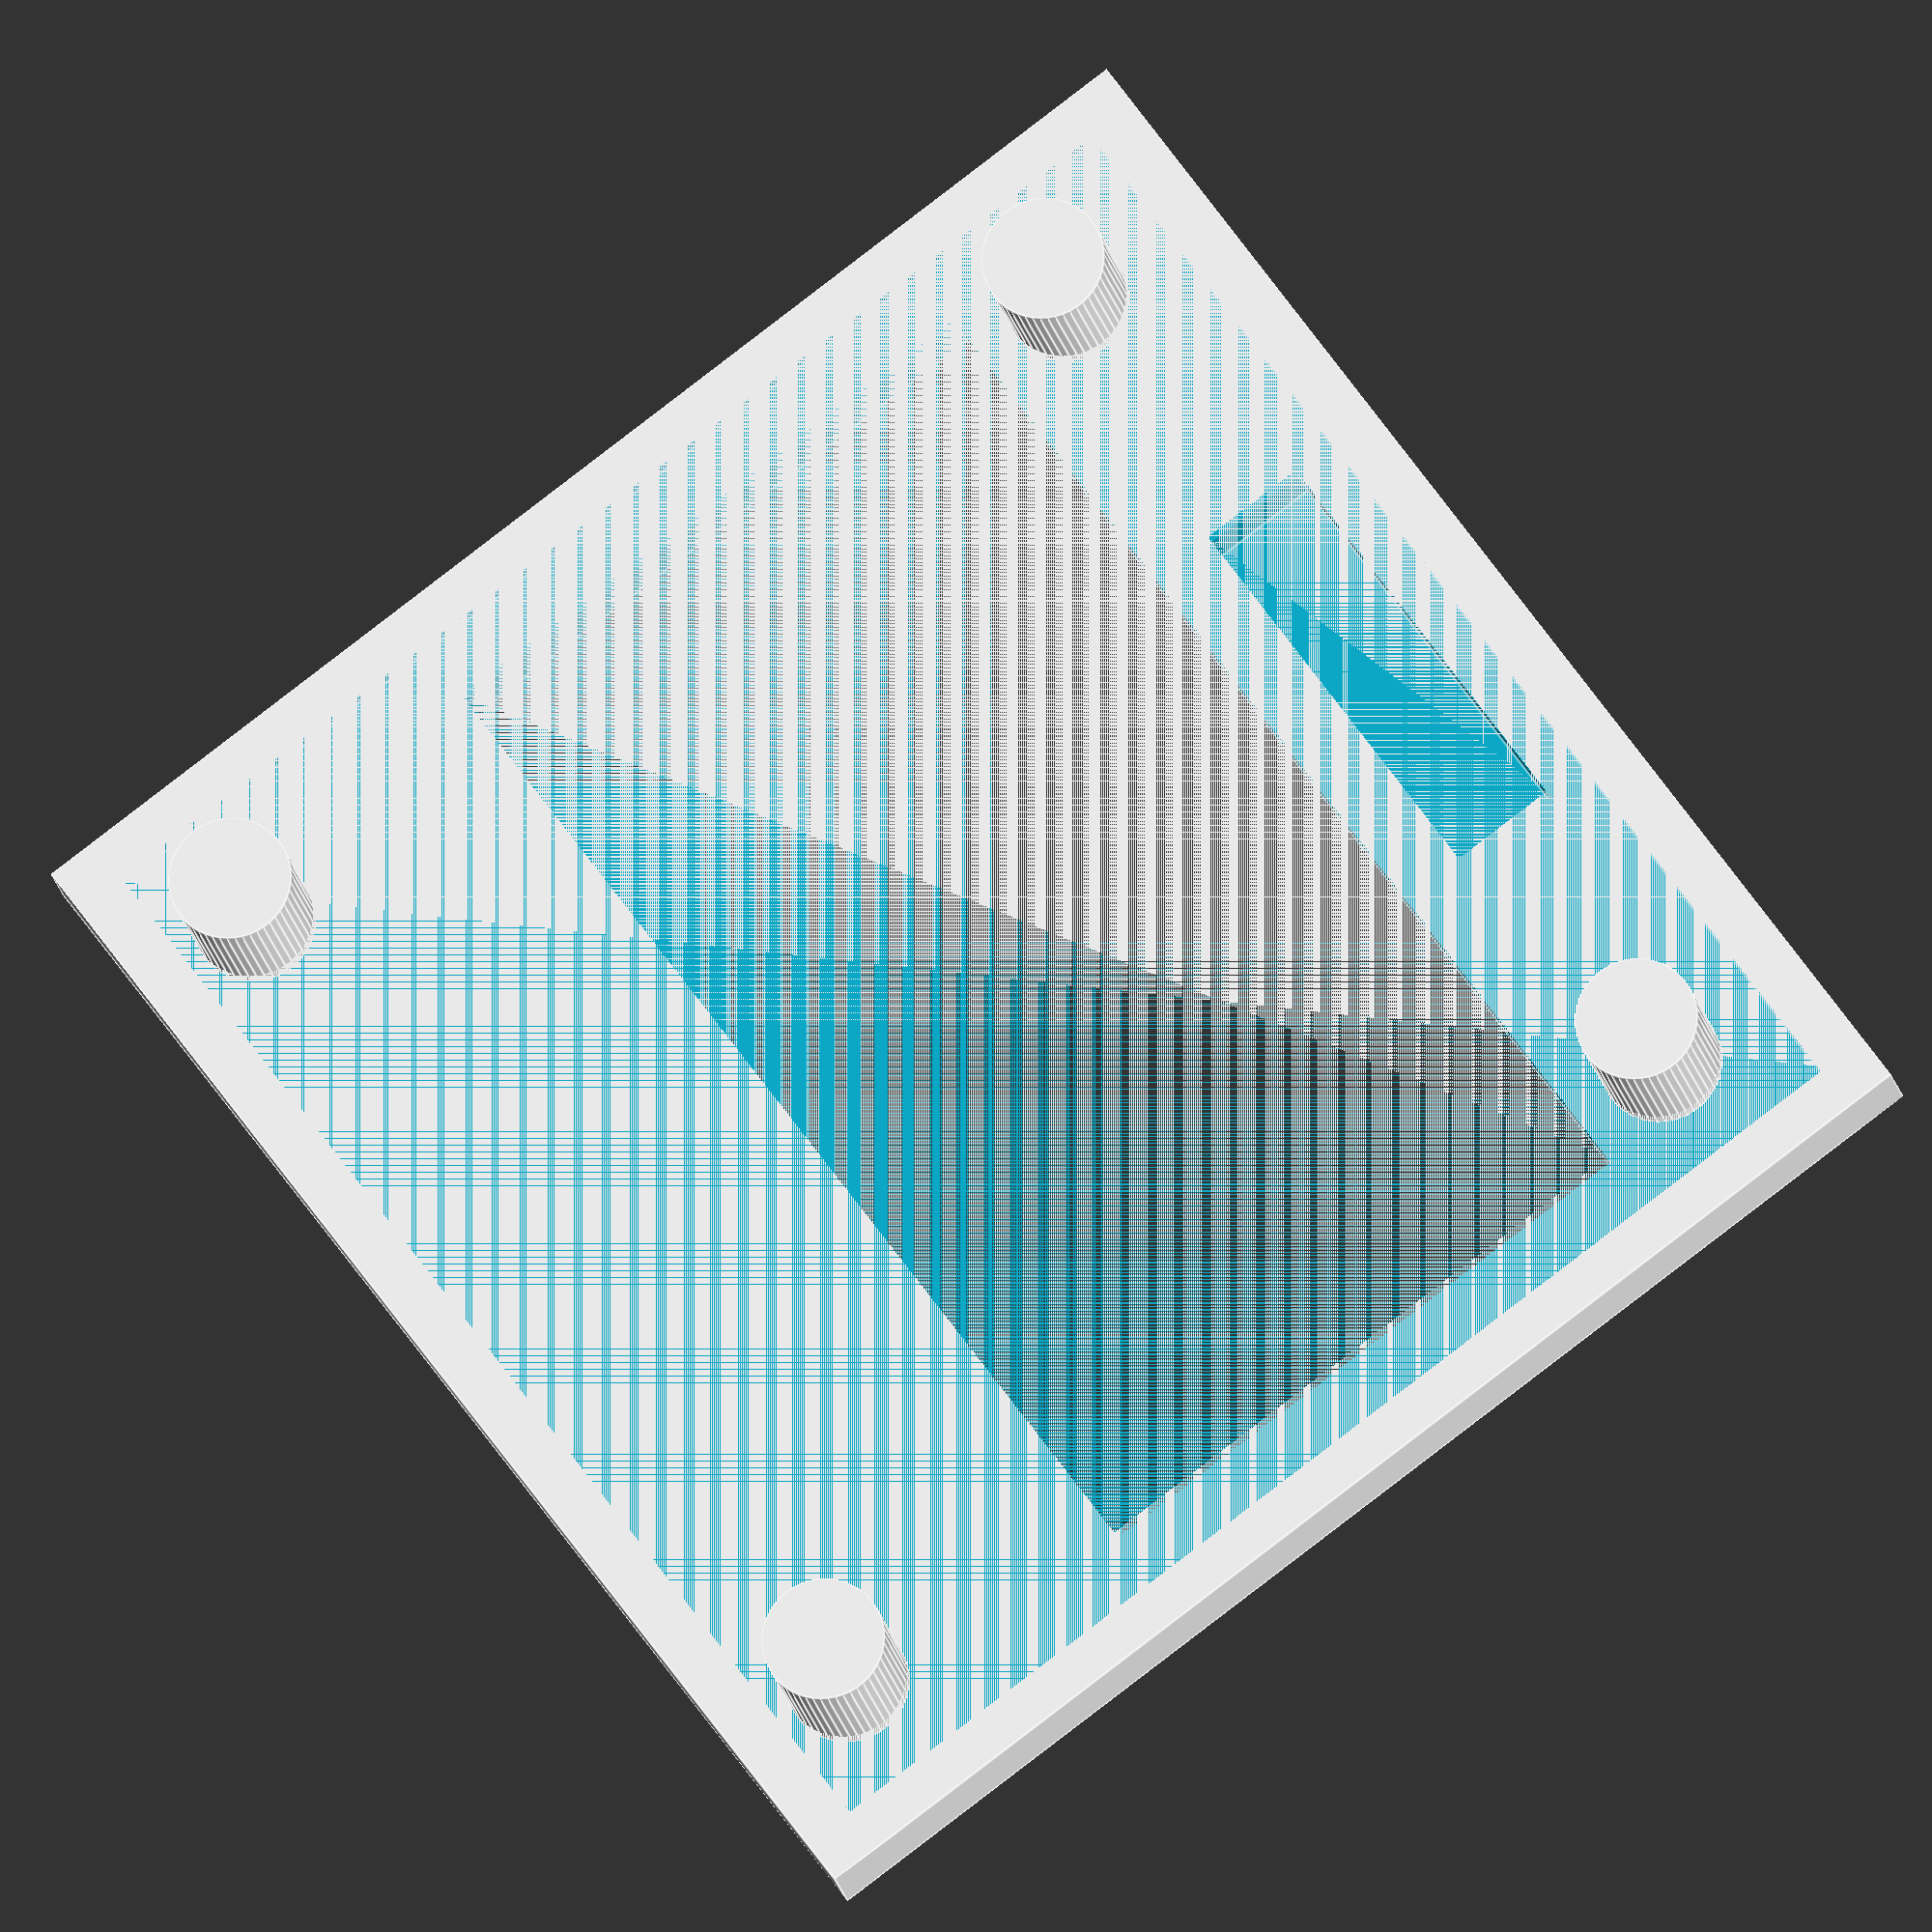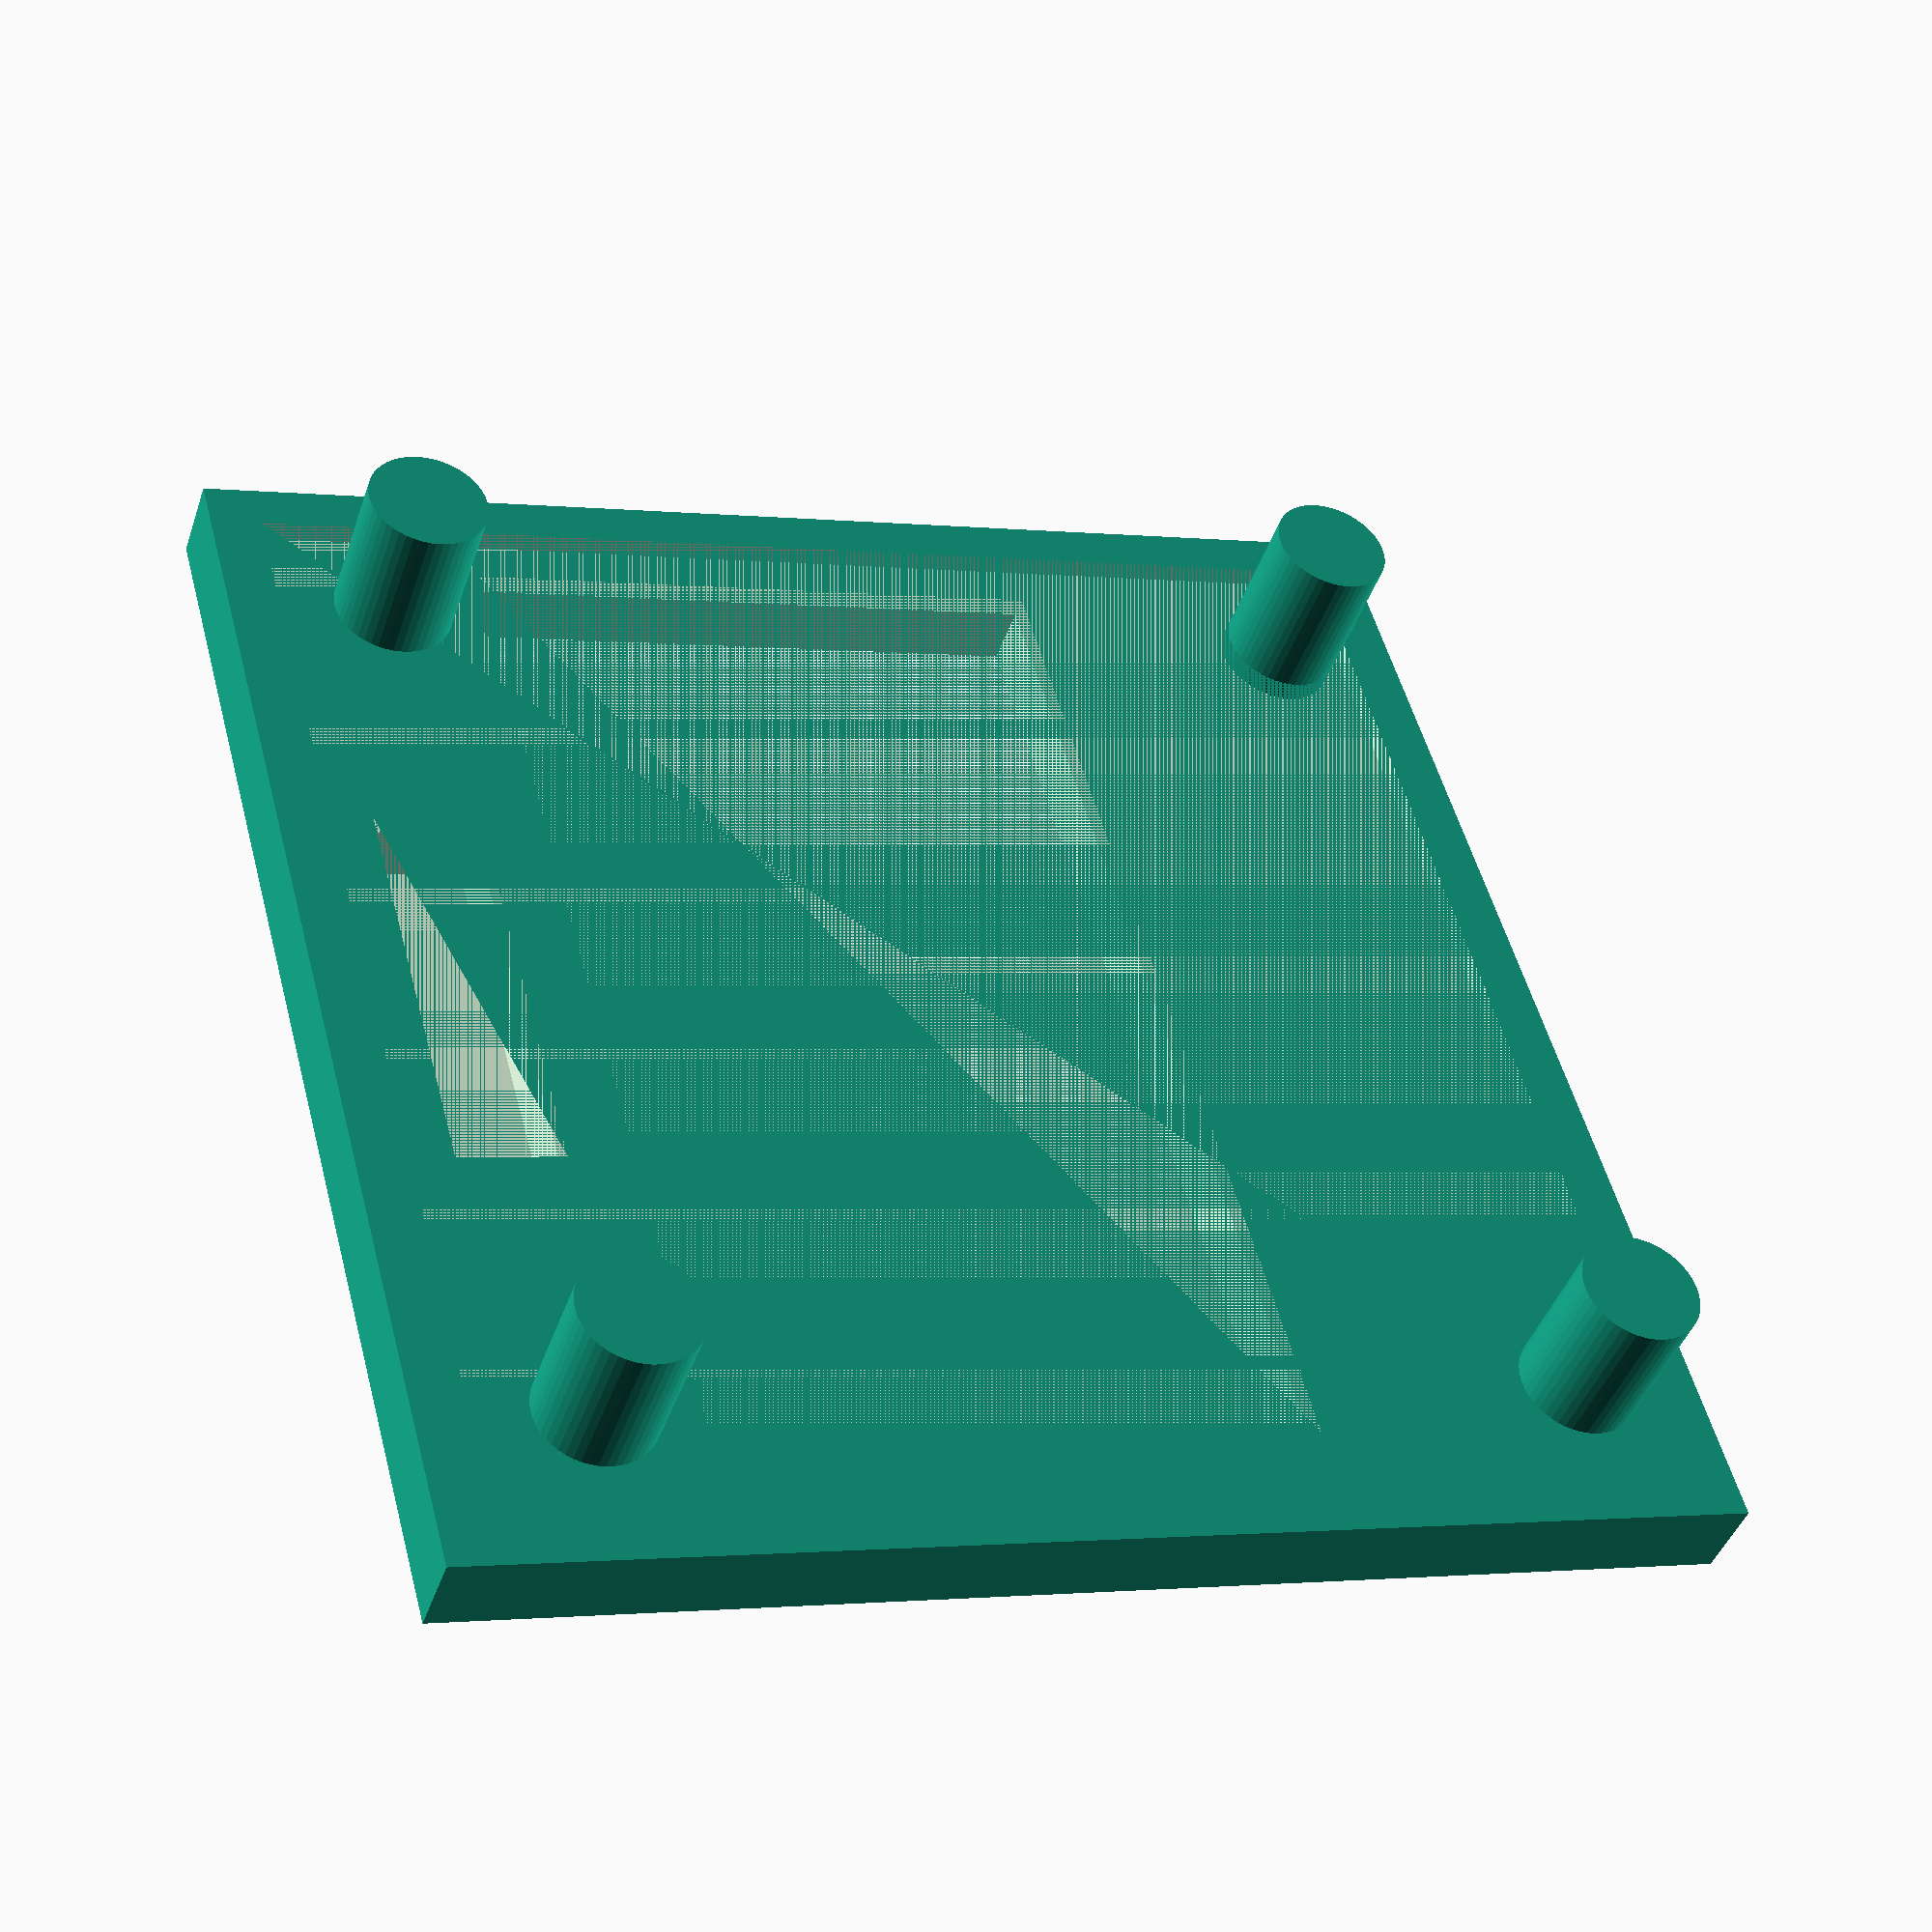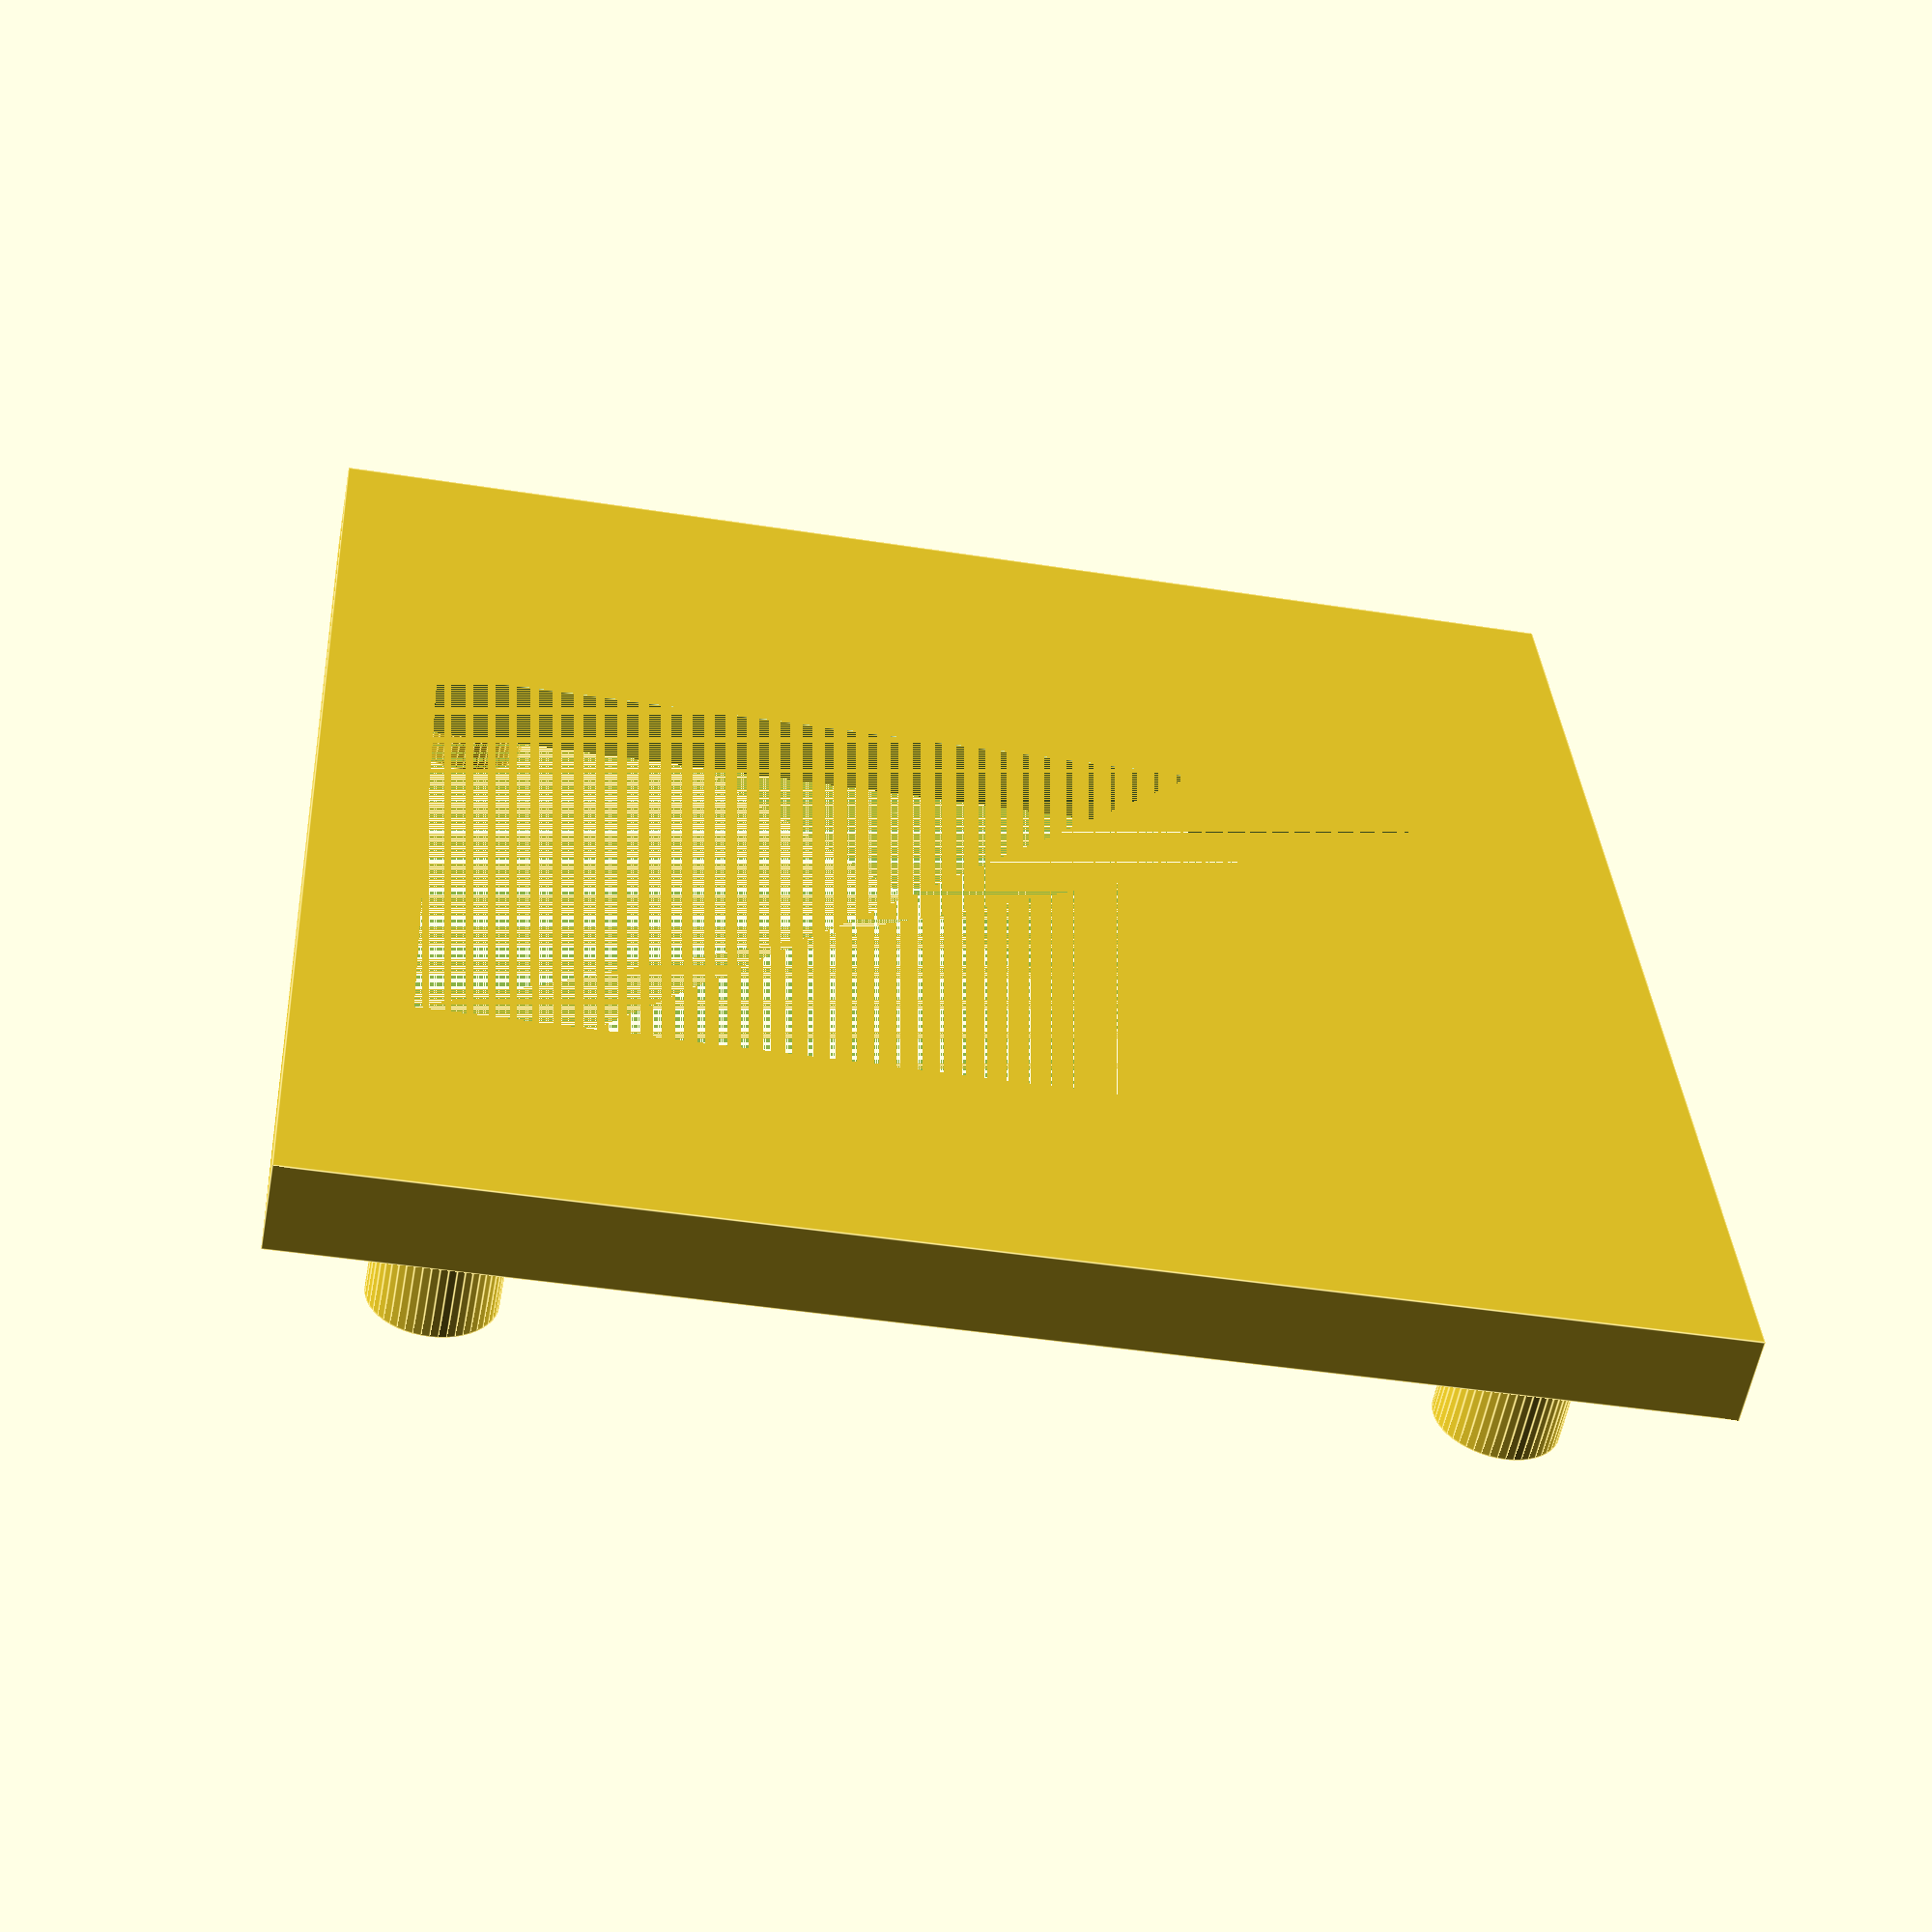
<openscad>
$fn = 50;

// Desired dimensions for the whole panel
width = 30;
length = 30;

wall_thickness = 2.0;

// SSD1306 unit dimensions
unit_width = 27.9;
unit_length = 27.6;

width_padding = (width - unit_width) / 2;
length_padding = (length - unit_length) / 2;

module ssd1306() {
  cutout_depth = 0.5;

  module surrounding() {
    l = unit_length + length_padding * 2;
    w = unit_width + width_padding * 2;
    h = wall_thickness;
    cube([l, w, h]);
  }

  module recess() {
    translate([length_padding, width_padding, 0]) {
      cube([unit_length, unit_width, cutout_depth]); 
    }
  }
  
  module pegs() {
    radius = 1.4;
    height = 4.0;
    
    // top
    translate([length_padding + radius + 1.3, width_padding + radius + 1.2, -height + cutout_depth]) {
      cylinder(height, radius * 1.0, radius);
    }
    translate([length_padding + radius + 1.3, width_padding + unit_width - radius - 1.2, -height + cutout_depth]) {
      cylinder(height, radius * 1.0, radius);
    }
    
    // bottom
    translate([length_padding + unit_length - radius - 0.4, width_padding + radius + 1.2, -height + cutout_depth]) {
      cylinder(height, radius * 1.0, radius);
    }
    translate([length_padding + unit_length - radius - 0.4, width_padding + unit_width - radius - 1.2, -height + cutout_depth]) {
      cylinder(height, radius * 1.0, radius);
    }
    
    
  }
 
  // For the screen
  module cutout() {
    l = 14.0;
    w = 25.0;
    h = 1.7;
    center = width_padding + unit_width / 2;
    recessGap = 5.0;
    distanceFromCenter = w / 2;
    translate([length_padding + recessGap, center - distanceFromCenter, 0]) {
      cube([l, w, wall_thickness]);
    }
  }
  
  // Space for the soldered pins
  module pins() {
    l = 2.5;
    w = 9.6;
    h = 1.9;
    recessGap = 1.0;
    translate([length_padding + recessGap, width_padding + (unit_width - w) / 2, 0]) {
      cube([l, w, h]);
    }
  }
  
  difference() {
    surrounding();
    recess();
    cutout();
    pins();
  }
  pegs();
}

ssd1306();

</openscad>
<views>
elev=194.4 azim=216.6 roll=351.8 proj=o view=edges
elev=222.8 azim=15.4 roll=18.2 proj=p view=wireframe
elev=58.3 azim=266.6 roll=349.4 proj=p view=edges
</views>
